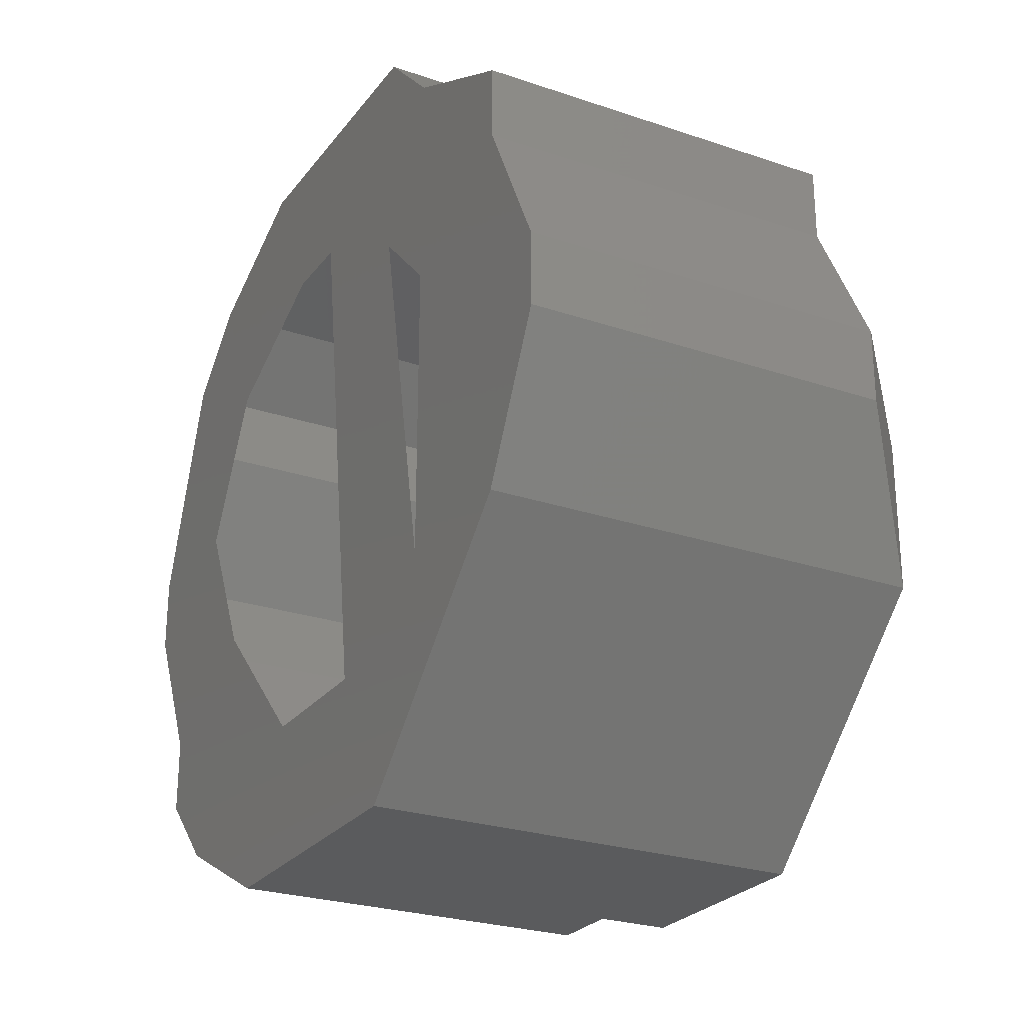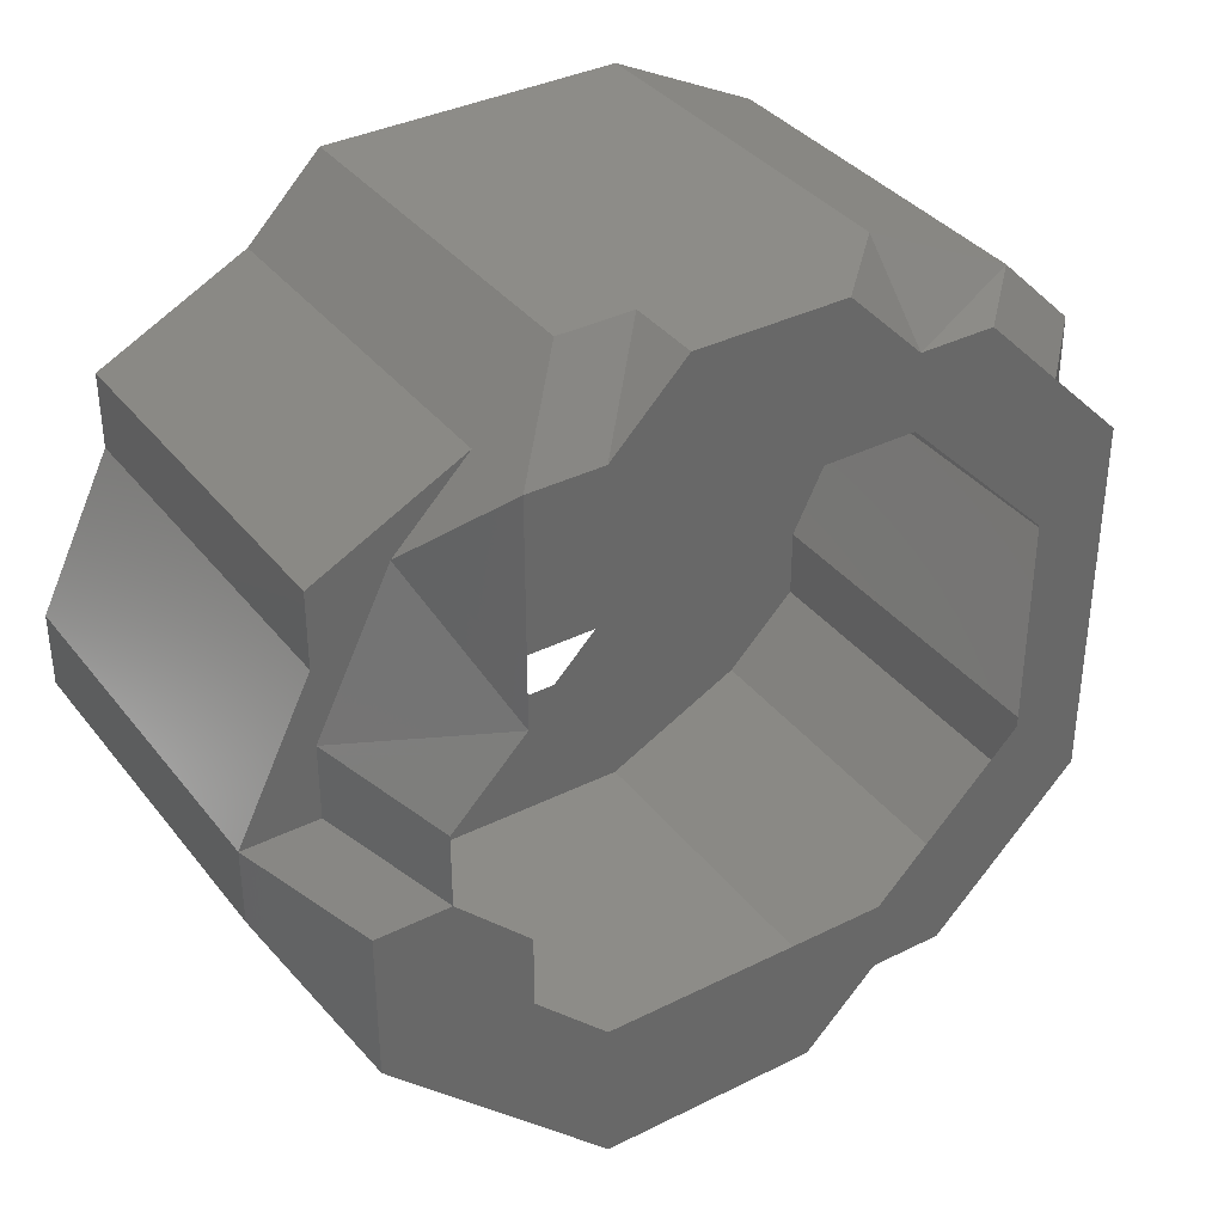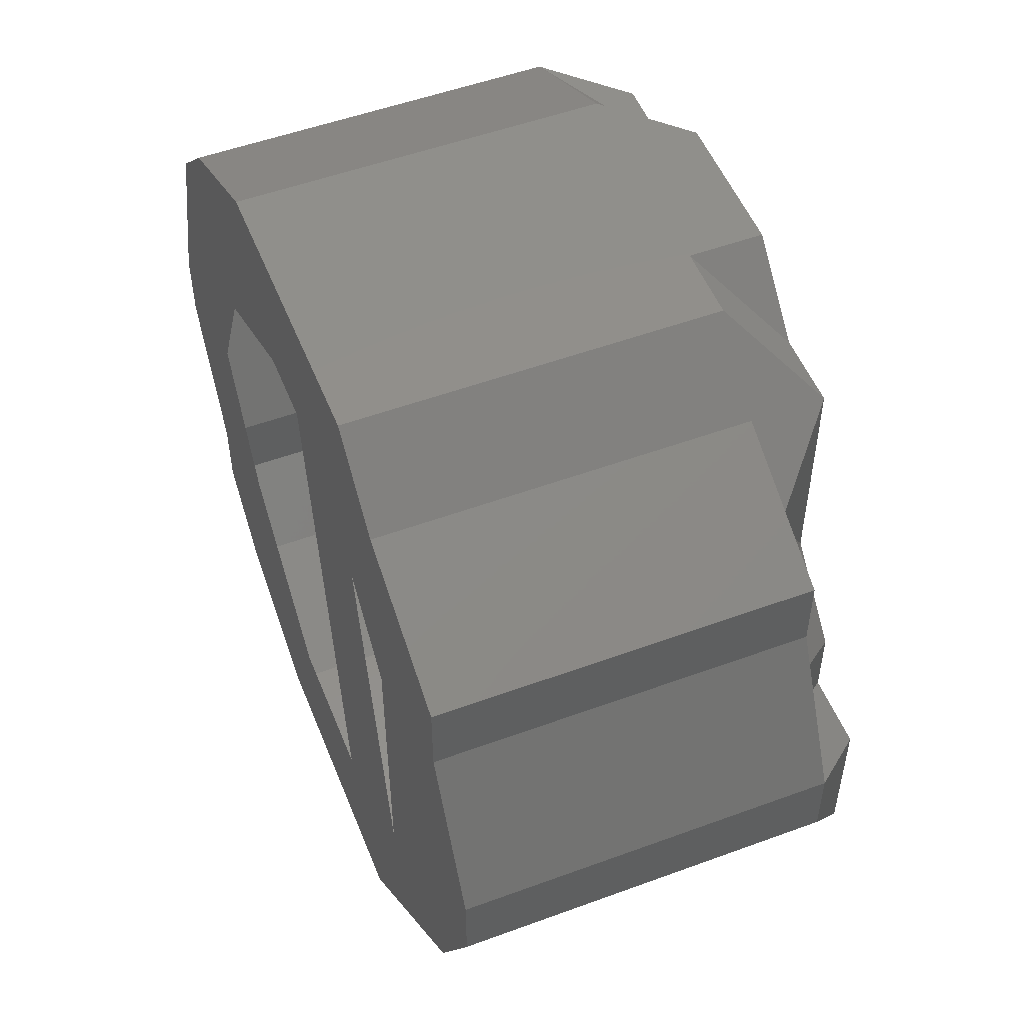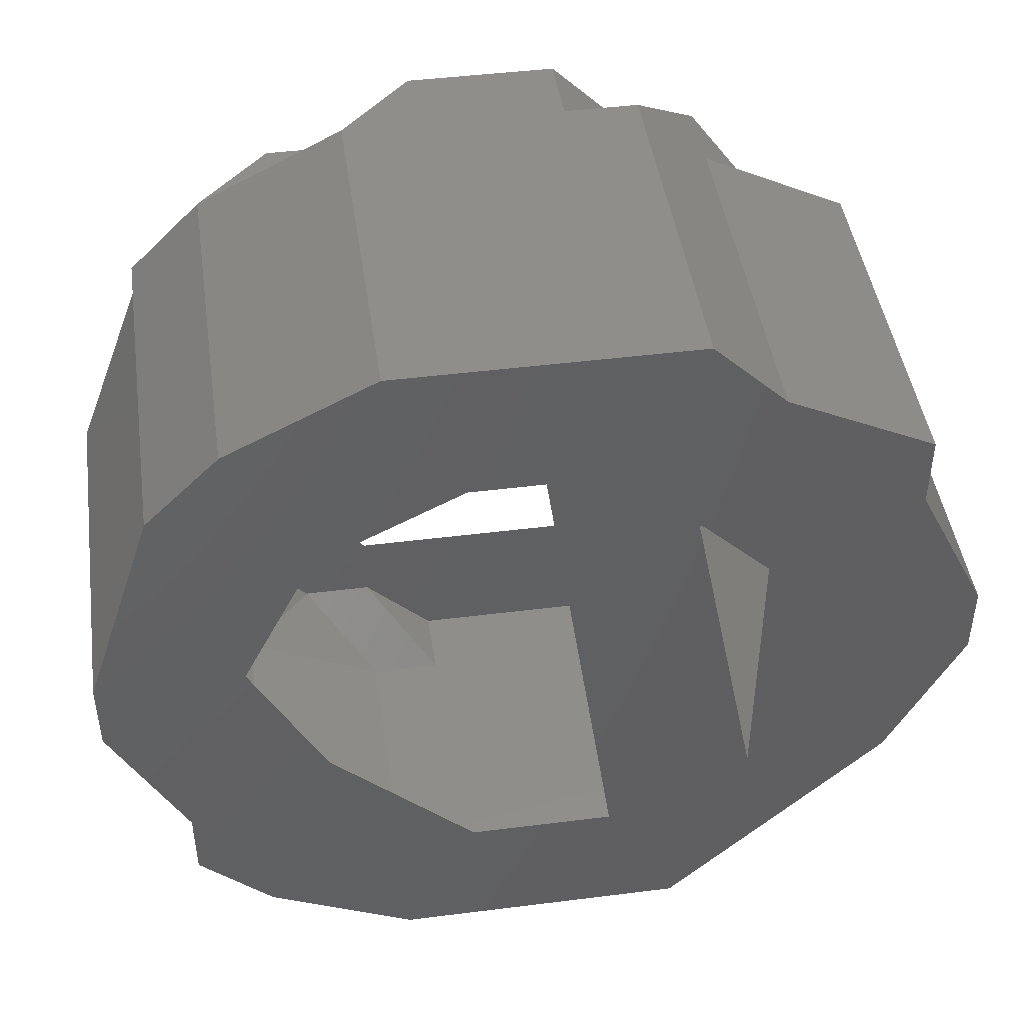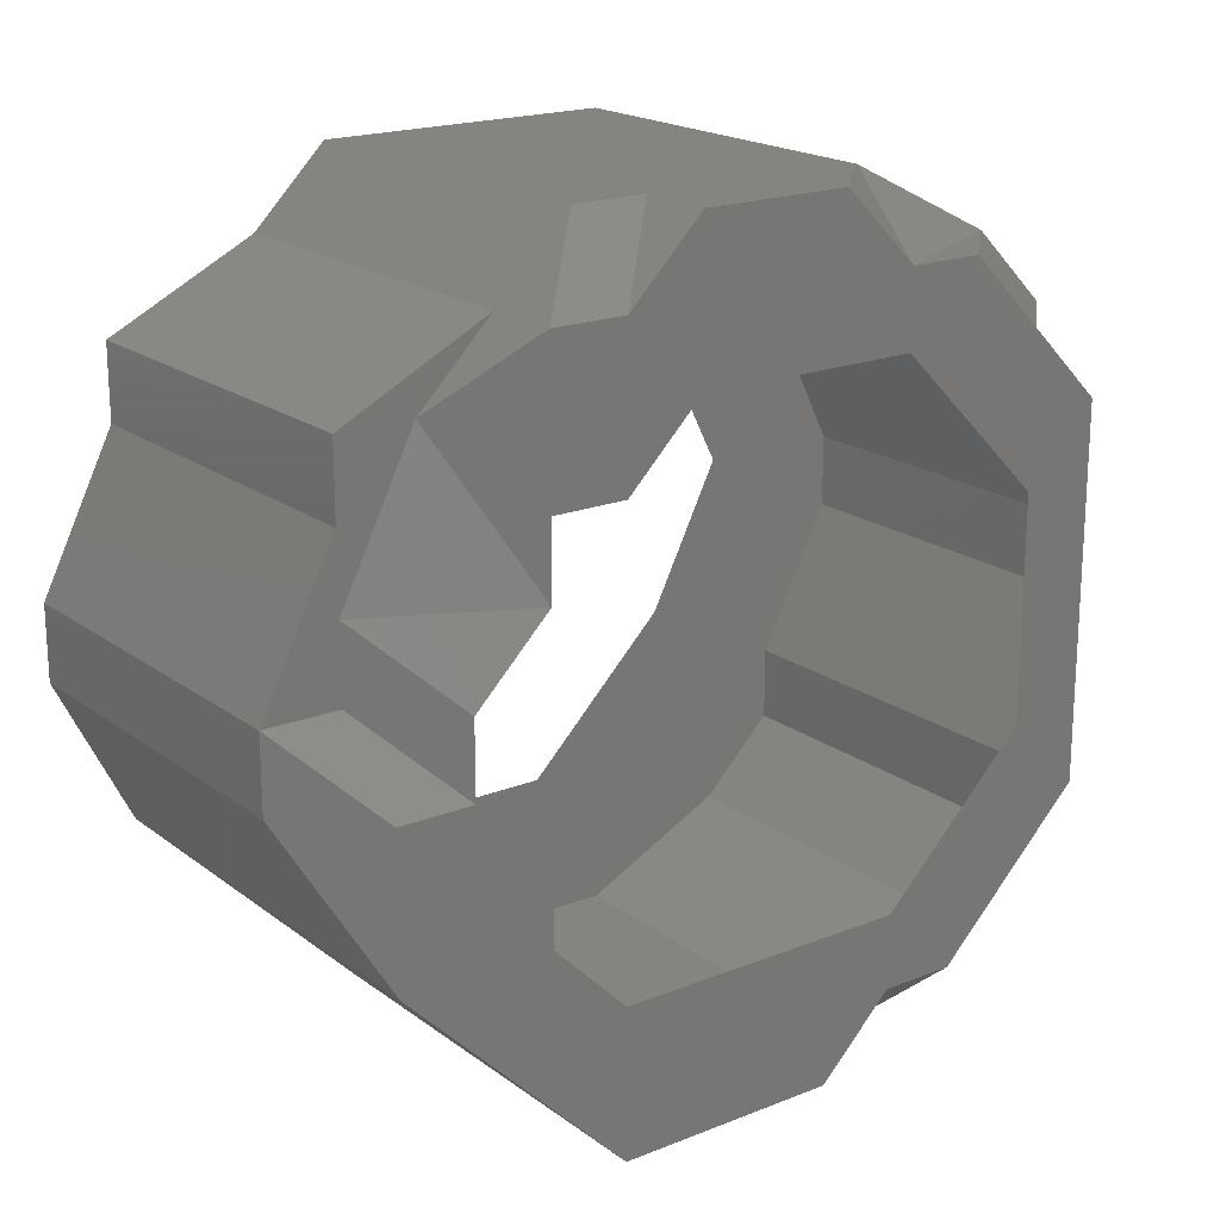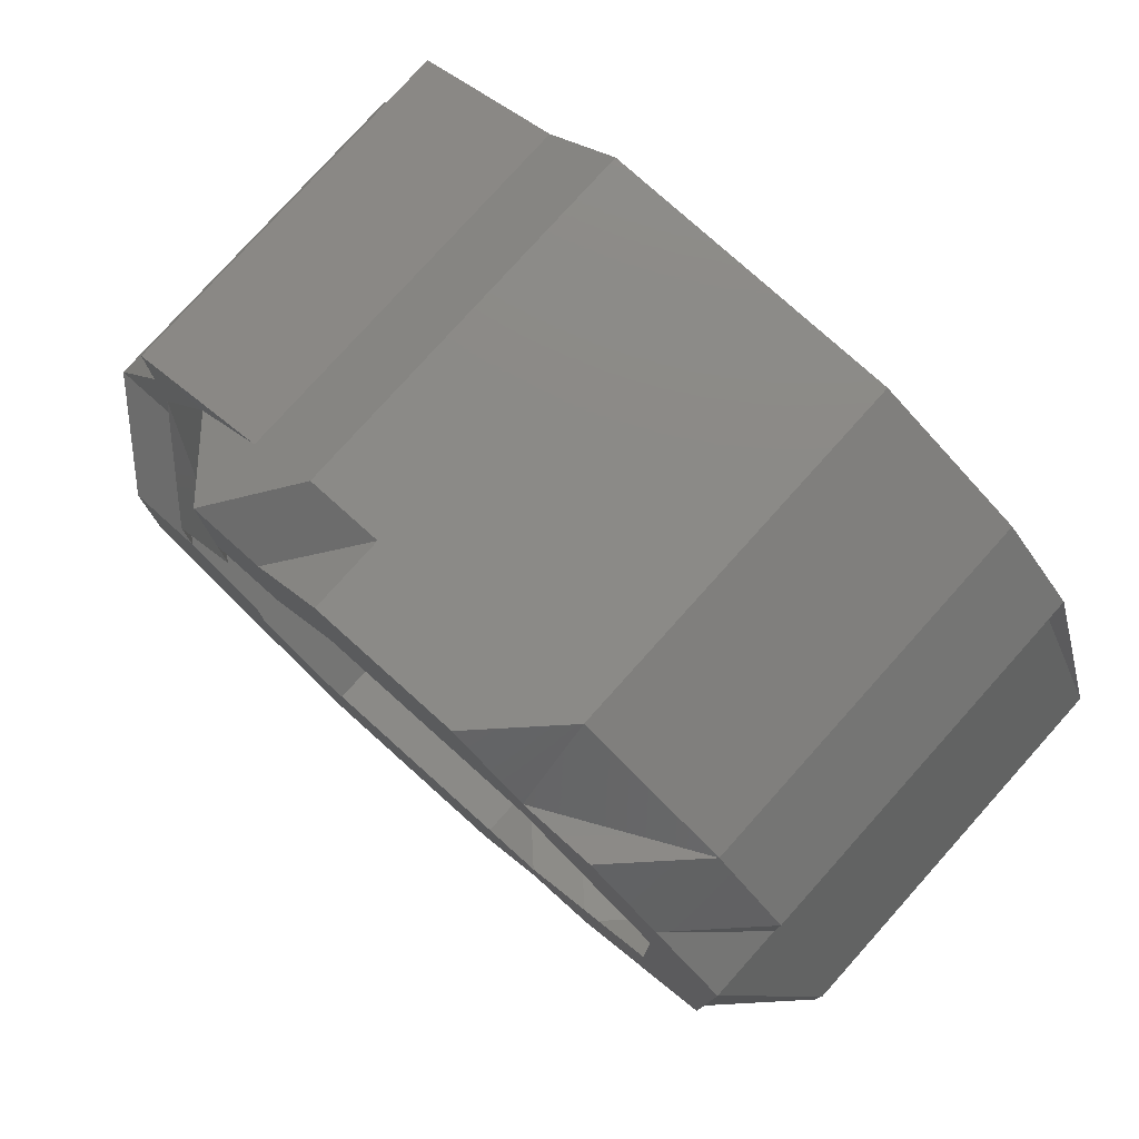
<metadata>
{"format":"stl","ext":"stl","renderer":"f3d","projection":"perspective","resolution":1024,"background":"white","views":[{"elev":-25.6,"azim":-28.5,"up":"+Y"},{"elev":36.4,"azim":57.0,"up":"+Y"},{"elev":52.3,"azim":-21.6,"up":"+Y"},{"elev":45.4,"azim":-98.3,"up":"+Y"},{"elev":19.3,"azim":53.3,"up":"+Y"},{"elev":78.3,"azim":131.9,"up":"+Y"}]}
</metadata>
<code>
# stl→obj: 106 verts, 182 faces
v 1.369 -4.326 5.307
v 1.374 -4.327 5.307
v 1.369 -4.327 5.307
v 1.374 -4.329 5.308
v 1.369 -4.329 5.308
v 1.374 -4.33 5.308
v 1.369 -4.33 5.308
v 1.374 -4.332 5.307
v 1.369 -4.332 5.307
v 1.374 -4.333 5.306
v 1.369 -4.333 5.306
v 1.374 -4.334 5.305
v 1.369 -4.334 5.305
v 1.374 -4.335 5.304
v 1.369 -4.335 5.304
v 1.374 -4.335 5.303
v 1.369 -4.335 5.303
v 1.374 -4.335 5.301
v 1.369 -4.335 5.301
v 1.374 -4.335 5.3
v 1.369 -4.335 5.3
v 1.374 -4.334 5.298
v 1.369 -4.334 5.298
v 1.374 -4.333 5.297
v 1.369 -4.333 5.297
v 1.374 -4.332 5.297
v 1.369 -4.332 5.297
v 1.374 -4.33 5.296
v 1.369 -4.33 5.296
v 1.374 -4.329 5.296
v 1.369 -4.329 5.296
v 1.374 -4.327 5.297
v 1.369 -4.327 5.297
v 1.374 -4.326 5.297
v 1.369 -4.326 5.297
v 1.374 -4.325 5.298
v 1.369 -4.325 5.298
v 1.374 -4.324 5.3
v 1.369 -4.324 5.3
v 1.374 -4.324 5.301
v 1.369 -4.324 5.301
v 1.374 -4.324 5.303
v 1.369 -4.324 5.303
v 1.374 -4.324 5.304
v 1.369 -4.324 5.304
v 1.374 -4.325 5.305
v 1.369 -4.325 5.305
v 1.374 -4.326 5.307
v 1.374 -4.328 5.307
v 1.374 -4.329 5.307
v 1.375 -4.33 5.307
v 1.375 -4.332 5.307
v 1.375 -4.333 5.306
v 1.375 -4.334 5.305
v 1.375 -4.335 5.304
v 1.375 -4.335 5.303
v 1.375 -4.335 5.301
v 1.375 -4.334 5.3
v 1.375 -4.334 5.299
v 1.375 -4.333 5.298
v 1.375 -4.332 5.297
v 1.375 -4.33 5.297
v 1.375 -4.329 5.297
v 1.375 -4.327 5.297
v 1.375 -4.326 5.298
v 1.375 -4.325 5.299
v 1.375 -4.325 5.3
v 1.375 -4.324 5.301
v 1.375 -4.324 5.303
v 1.375 -4.325 5.304
v 1.375 -4.325 5.305
v 1.374 -4.326 5.306
v 1.375 -4.328 5.305
v 1.375 -4.329 5.306
v 1.375 -4.33 5.306
v 1.375 -4.331 5.305
v 1.375 -4.332 5.305
v 1.375 -4.333 5.304
v 1.375 -4.333 5.303
v 1.375 -4.333 5.302
v 1.375 -4.333 5.301
v 1.375 -4.333 5.3
v 1.375 -4.332 5.299
v 1.375 -4.331 5.298
v 1.375 -4.33 5.298
v 1.375 -4.329 5.298
v 1.375 -4.328 5.298
v 1.375 -4.327 5.299
v 1.375 -4.326 5.3
v 1.375 -4.326 5.301
v 1.375 -4.326 5.302
v 1.375 -4.326 5.303
v 1.375 -4.327 5.304
v 1.375 -4.327 5.305
v 1.369 -4.327 5.299
v 1.369 -4.329 5.298
v 1.369 -4.331 5.299
v 1.369 -4.332 5.3
v 1.369 -4.333 5.301
v 1.369 -4.327 5.304
v 1.369 -4.328 5.305
v 1.369 -4.33 5.305
v 1.369 -4.332 5.305
v 1.369 -4.326 5.302
v 1.369 -4.326 5.301
v 1.369 -4.333 5.303
f 1 2 3
f 2 3 4
f 3 4 5
f 4 5 6
f 5 6 7
f 6 7 8
f 7 8 9
f 8 9 10
f 9 10 11
f 10 11 12
f 11 12 13
f 12 13 14
f 13 14 15
f 14 15 16
f 15 16 17
f 16 17 18
f 17 18 19
f 18 19 20
f 19 20 21
f 20 21 22
f 21 22 23
f 22 23 24
f 23 24 25
f 24 25 26
f 25 26 27
f 26 27 28
f 27 28 29
f 28 29 30
f 29 30 31
f 30 31 32
f 31 32 33
f 32 33 34
f 33 34 35
f 34 35 36
f 35 36 37
f 36 37 38
f 37 38 39
f 38 39 40
f 39 40 41
f 40 41 42
f 41 42 43
f 42 43 44
f 43 44 45
f 44 45 46
f 45 46 47
f 46 47 48
f 47 48 1
f 48 1 2
f 48 49 2
f 49 2 50
f 2 50 4
f 50 4 51
f 4 51 6
f 51 6 52
f 6 52 8
f 52 8 53
f 8 53 10
f 53 10 54
f 10 54 12
f 54 12 55
f 12 55 14
f 55 14 56
f 14 56 16
f 56 16 57
f 16 57 18
f 57 18 58
f 18 58 20
f 58 20 59
f 20 59 22
f 59 22 60
f 22 60 24
f 60 24 61
f 24 61 26
f 61 26 62
f 26 62 28
f 62 28 63
f 28 63 30
f 63 30 64
f 30 64 32
f 64 32 65
f 32 65 34
f 65 34 66
f 34 66 36
f 66 36 67
f 36 67 38
f 67 38 68
f 38 68 40
f 68 40 69
f 40 69 42
f 69 42 70
f 42 70 44
f 70 44 71
f 44 71 46
f 71 46 72
f 46 72 48
f 72 48 49
f 72 73 49
f 73 49 74
f 49 74 50
f 74 50 75
f 50 75 51
f 75 51 76
f 51 76 52
f 76 52 77
f 52 77 53
f 77 53 78
f 53 78 54
f 78 54 79
f 54 79 55
f 79 55 80
f 55 80 56
f 80 56 81
f 56 81 57
f 81 57 82
f 57 82 58
f 82 58 82
f 58 82 59
f 82 59 83
f 59 83 60
f 83 60 84
f 60 84 61
f 84 61 85
f 61 85 62
f 85 62 86
f 62 86 63
f 86 63 87
f 63 87 64
f 87 64 88
f 64 88 65
f 88 65 89
f 65 89 66
f 89 66 89
f 66 89 67
f 89 67 90
f 67 90 68
f 90 68 91
f 68 91 69
f 91 69 92
f 69 92 70
f 92 70 93
f 70 93 71
f 93 71 94
f 71 94 72
f 94 72 73
f 37 95 35
f 95 35 96
f 35 96 31
f 96 31 97
f 31 97 27
f 97 27 98
f 27 98 23
f 98 23 99
f 23 99 19
f 99 19 17
f 100 3 101
f 3 101 5
f 101 5 102
f 5 102 7
f 102 7 103
f 7 103 9
f 103 9 11
f 1 3 47
f 3 47 100
f 47 100 45
f 100 45 104
f 45 104 43
f 104 43 41
f 104 41 105
f 41 105 39
f 105 39 95
f 39 95 37
f 103 11 106
f 11 106 13
f 106 13 15
f 106 103 104
f 103 104 100
f 15 106 17
f 106 17 99
f 29 31 27
f 27 23 25
f 23 19 21
f 33 35 31

</code>
